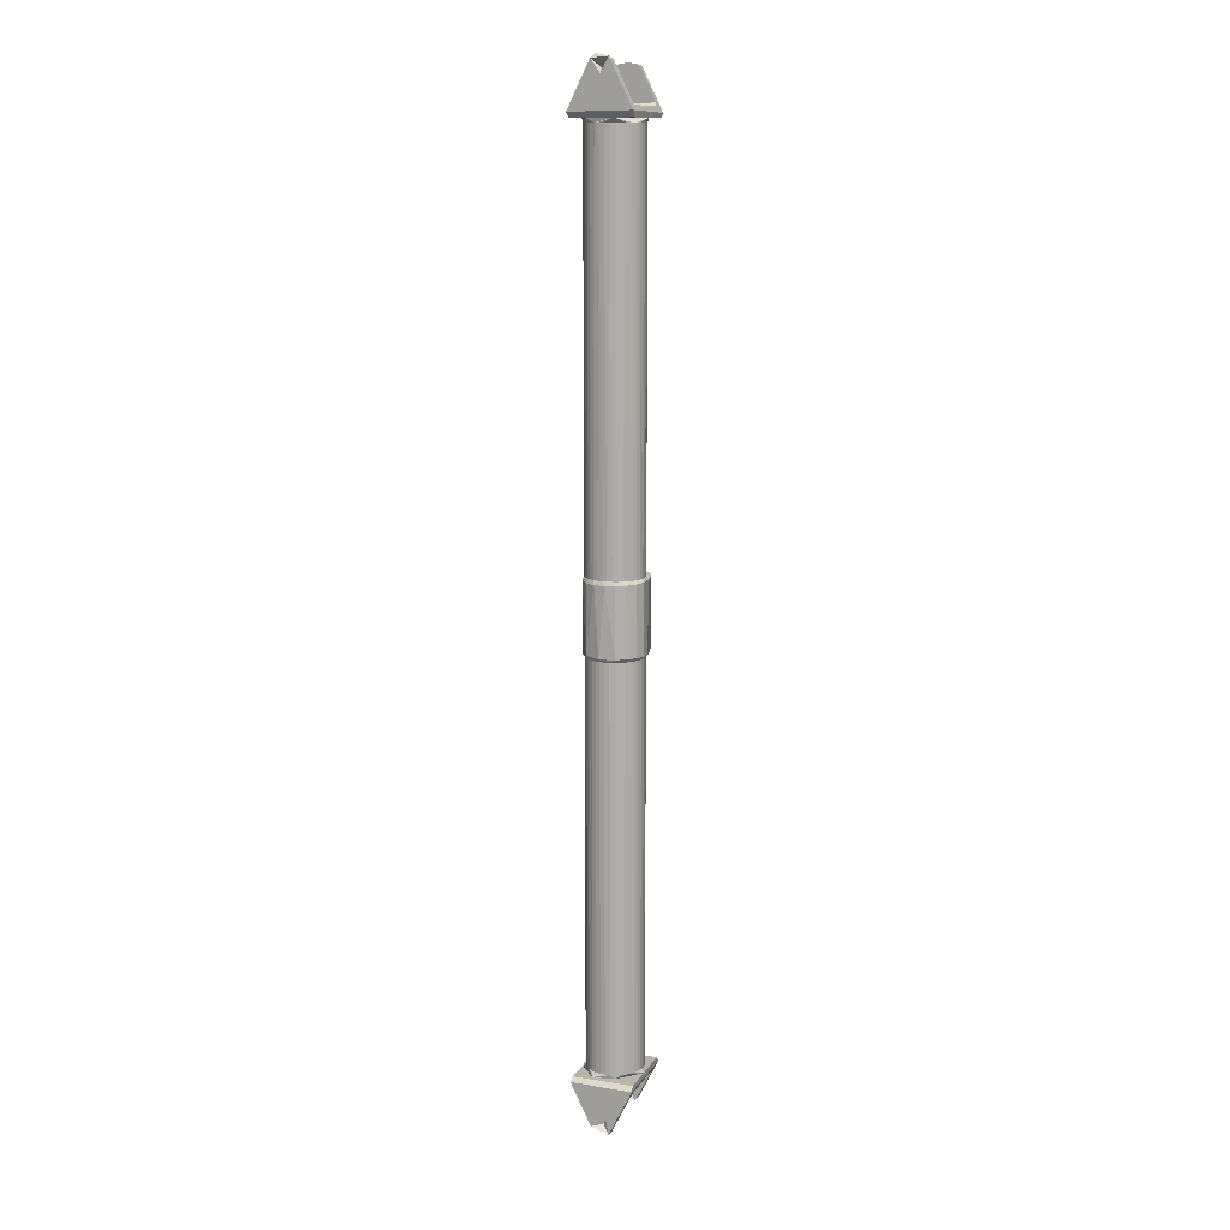
<metadata>
{"format":"obj","ext":"obj","renderer":"f3d","projection":"perspective","resolution":1024,"background":"white","views":[{"elev":12.5,"azim":-69.7,"up":"+Z"}]}
</metadata>
<code>
o visual_0_rear_bogie_Rear_Bogie
v 0.019 -0.015 -0.2219
v 0.01492 -0.0137 -0.2246
v 0.019 -0.005151 -0.2418
v 0.015 -0.004623 -0.2424
v -0.01901 -0.003639 -0.2446
v -0.015 -0.003887 -0.2446
v -0.01901 -0.01517 -0.2213
v -0.015 -0.01302 -0.226
v -0.01304 -0.01398 -0.224
v 0.015 0.000769 0.2369
v 0.019 0.005363 0.2412
v 0.01501 -0.000212 0.2426
v 0.019 -0.005169 0.2415
v -0.01491 -0.00485 0.219
v 7e-05 -0.01503 0.2189
v -0.017 -0.015 0.219
v -0.001143 0.01504 0.2189
v -0.01282 0.009041 0.219
v -0.017 0.015 0.219
v 0.017 0.015 0.219
v 0.01477 0.005519 0.219
v 0.017 -0.015 0.219
v 0.01228 -0.009125 0.219
v 0.019 0.01545 0.221
v 0.01901 -0.01517 0.2213
v -0.01901 0.01524 0.2214
v -0.019 -0.00038 0.2369
v -0.019 0.004388 0.2432
v -0.019 -0.004146 0.244
v -0.019 -0.015 0.2219
v -0.01476 0.005922 -0.219
v -0.004018 0.01497 -0.219
v -0.017 0.015 -0.219
v -0.01317 -0.004724 -0.2188
v -0.017 -0.015 -0.219
v -0.002234 -0.01502 -0.2189
v 0.008957 -0.007991 -0.01333
v 0.009863 -0.006833 -0.01481
v 0.008636 -0.008278 -0.2235
v 0.008239 0.008746 0.002204
v 0.009518 0.007308 0.2235
v 0.008175 0.008781 0.224
v 0.01108 0.004673 -0.01452
v 0.00958 0.007231 -0.224
v 0.0106 0.005628 -0.2235
v 0.01196 -0.000941 0.008949
v 0.0115 -0.003454 0.224
v 0.01192 -0.001423 0.2235
v 0.0106 -0.005628 0.2235
v 0.0113 -0.004031 0.01332
v 0.01088 -0.005074 0.01488
v 0.01161 0.003022 0.2235
v 0.01178 0.002328 0.008815
v 0.01173 0.002524 0.2235
v 0.01174 -0.002517 -0.008673
v 0.01195 -0.001107 -0.008926
v 0.0115 -0.003408 -0.2235
v 0.01173 -0.002524 -0.2235
v 0.01149 0.003406 -0.2235
v 0.008306 -0.008666 -0.002619
v 0.007937 -0.009 7e-06
v 0.008175 -0.008784 -0.2235
v 0.006606 -0.01002 -0.2235
v 0.01129 -0.004083 -0.01358
v 0.01079 -0.005302 -0.01491
v 0.0109 0.004927 0.2235
v 0.009857 0.006867 0.01499
v 0.01079 0.005284 0.01489
v 0.01138 0.003794 0.2235
v 0.01131 0.004023 0.0133
v 0.00991 0.006699 0.2235
v 0.0106 0.005628 0.2235
v 0.01199 -0.000558 -0.2235
v 0.01193 0.001344 -0.224
v 0.012 -0 -0.009
v 0.009135 -0.007799 0.01397
v 0.008265 -0.008704 0.224
v 0.01005 -0.006594 0.01498
v 0.009518 -0.007308 0.2235
v 0.01198 0.000702 0.008992
v 0.00895 0.007993 0.01316
v -0.01192 0.001424 0.2235
v -0.01197 -9e-06 -0.224
v -0.01199 0.000556 -0.2235
v -0.0118 0.002024 -0.2235
v -0.01152 0.00336 0.2235
v 0.007953 0.008986 -5.9e-05
v 0.007113 0.009619 0.2235
v 0.01154 -0.004243 -0.009933
v -0.01192 -0.001423 -0.2235
v -0.01197 -1e-06 0.2235
v 0.01178 -0.002357 0.008778
v 0.00848 -0.008483 0.003105
v 0.007113 -0.009619 0.2235
v -0.01138 0.003794 -0.2235
v -0.01134 0.003892 0.2235
v -0.01173 0.002523 -0.2235
v 0.01199 0.000552 0.224
v 0.007113 0.009619 -0.2235
v 0.008421 0.008551 -0.002918
v 0.008175 0.008784 -0.2235
v 0.01135 -0.004618 0.009185
v -0.01152 -0.00336 -0.2235
v -0.0118 -0.002024 0.2235
v -0.01134 -0.003892 -0.2235
v -0.01173 -0.002523 0.2235
v -0.01138 -0.003794 0.2235
v -0.01199 -0.000556 0.2235
v 0.01132 0.004642 0.009238
v 0.01045 0.005914 -0.01504
v 0.006606 -0.01002 0.2235
v 0.004853 -0.01098 -0.224
v 0.004853 -0.01098 0.2235
v 0.002967 -0.01163 0.2235
v 0.002967 -0.01163 -0.2235
v 0.000998 -0.01196 -0.2235
v 0.000998 -0.01196 0.224
v -0.000998 -0.01196 0.2235
v -0.000999 -0.01196 -0.224
v -0.002967 -0.01163 -0.2235
v -0.002967 -0.01163 0.2235
v -0.004853 -0.01098 -0.2235
v -0.004853 -0.01098 0.2235
v -0.006606 -0.01002 0.224
v -0.006606 -0.01002 -0.2235
v -0.008175 -0.008784 0.2235
v -0.008175 -0.008784 -0.224
v -0.009518 -0.007308 0.2235
v -0.009518 -0.007308 -0.2235
v -0.0106 -0.005628 0.224
v -0.0106 -0.005628 -0.2235
v 0.006606 0.01002 -0.2235
v 0.006606 0.01002 0.2235
v 0.004853 0.01098 0.2235
v 0.004853 0.01098 -0.2235
v 0.002967 0.01163 -0.2235
v 0.002967 0.01163 0.2235
v 0.000998 0.01196 0.2235
v 0.000996 0.01196 -0.2241
v -0.000998 0.01196 -0.2235
v -0.000997 0.01196 0.2241
v -0.002967 0.01163 -0.2235
v -0.002967 0.01163 0.2235
v -0.004853 0.01098 -0.2235
v -0.004853 0.01098 0.2235
v -0.006606 0.01002 -0.2235
v -0.006606 0.01002 0.2235
v -0.008175 0.008784 0.2235
v -0.008175 0.008784 -0.224
v -0.009518 0.007308 0.2235
v -0.009518 0.007308 -0.2235
v -0.0106 0.005626 0.2239
v -0.0106 0.005628 -0.2235
v 0.009856 0.00685 -0.01481
v 0.009306 0.007594 -0.01428
v 0.01245 0.004857 -0.008214
v 0.0117 0.002648 -0.008625
v 0.01061 -0.005582 -0.224
v 0.01195 0.001017 -0.008936
v 0.009518 -0.007308 -0.2235
v 0.015 -0.005393 0.2416
v 0.01499 -0.01321 0.2256
v 0.01251 -0.01399 0.224
v -0.01341 -0.01395 0.2241
v -0.015 -0.01281 0.2264
v -0.015 -0.004995 0.2424
v -0.015 0.004486 -0.2435
v -0.019 0.005191 -0.2418
v 0.01523 0.002245 -0.219
v 0.017 0.015 -0.219
v 0.006667 0.01497 -0.219
v 0.01179 -0.009943 -0.219
v 0.017 -0.015 -0.219
v -0.01383 0.01165 -0.2244
v -0.019 0.01545 -0.221
v 0.01494 0.01086 -0.2249
v 0.001355 0.01509 0.01745
v 0.0132 0.004674 0.01751
v 0.01801 0.005843 0.01739
v 0.0138 -0.002379 0.0175
v 0.007312 -0.01194 0.01756
v 0.018 -0.00997 0.0175
v 0.01803 -0.008231 0.01239
v 0.018 -0.003737 0.01271
v 0.018 0.006073 0.01025
v 0.018 -0.011 0.0165
v 0.018 -0.008098 -0.01398
v 0.018 -0.006623 -0.01092
v 0.018 -0.009181 0.00054
v 0.018 -0.006117 0.006923
v 0.018 0.011 -0.01745
v 0.018 -0.004771 -0.01469
v 0.018 -0.011 -0.01746
v 0.018 0.003681 -0.008599
v 0.018 -0.004736 -0.008509
v 0.018 0.00897 -0.001081
v 0.018 0.011 0.0165
v 0.018 0.007246 0.005952
v 0.0036 -0.01456 0.01696
v -0.01408 -0.005327 -0.01694
v -0.01503 -0.000411 0.01651
v -0.01481 0.002603 -0.01728
v 0.015 0.015 0.2219
v 0.01383 0.01167 0.2243
v -0.015 0.00863 0.2253
v 0.01901 0.01525 -0.2214
v -0.015 0.015 -0.2219
v 0.003366 -0.01359 0.2171
v 0.004872 -0.01312 0.217
v -0.004872 -0.01312 0.217
v -0.003006 -0.01367 0.2171
v 0.001106 -0.01396 0.2172
v -0.000855 -0.01397 0.2173
v -0.01214 0.006967 0.217
v -0.01316 0.004764 0.217
v -0.01379 0.002419 0.217
v -0.014 -0 0.217
v -0.01379 -0.002419 0.217
v -0.01076 0.00896 0.217
v -0.009048 0.01068 0.217
v -0.007066 -0.01209 0.217
v -0.009048 -0.01068 0.217
v -0.01076 -0.00896 0.217
v -0.007066 0.01209 0.217
v -0.01316 -0.004764 0.217
v -0.01214 -0.006967 0.217
v -0.004872 0.01312 0.217
v 0.01316 -0.004764 0.217
v 0.01379 -0.002419 0.217
v 0.007066 -0.01209 0.217
v 0.009048 -0.01068 0.217
v 0.007066 0.01209 0.217
v 0.004872 0.01312 0.217
v 0.01076 0.00896 0.217
v 0.009048 0.01068 0.217
v 0.01214 0.006967 0.217
v 0.01316 0.004764 0.217
v 0.01379 0.002419 0.217
v 0.01076 -0.00896 0.217
v 0.014 -0 0.217
v 0.01214 -0.006967 0.217
v 0.003006 0.01367 -0.2171
v 0.000855 0.01397 -0.2173
v -0.004872 0.01312 -0.217
v -0.001106 0.01396 -0.2172
v 0.004481 0.01324 -0.217
v 0.015 -0.002002 -0.2373
v 0.019 0.002888 -0.2385
v 0.015 0.005313 -0.2416
v -0.01468 0.003508 0.2454
v 0.015 0.005393 0.2416
v 0.001106 -0.01396 -0.2172
v -0.000855 -0.01397 -0.2173
v -0.003006 -0.01367 -0.2171
v -0.00504 -0.01304 -0.217
v 0.004872 -0.01312 -0.217
v 0.004095 -0.01337 -0.217
v 0.003081 -0.01366 -0.2171
v 0.01076 0.00896 -0.217
v 0.01214 0.006967 -0.217
v 0.006674 -0.01227 -0.217
v 0.01076 -0.00896 -0.217
v 0.01214 -0.006967 -0.217
v 0.009048 -0.01068 -0.217
v 0.01007 -0.009651 -0.217
v 0.008296 -0.01121 -0.217
v 0.009048 0.01068 -0.217
v 0.007066 0.01209 -0.217
v 0.01316 -0.004764 -0.217
v 0.01379 -0.002419 -0.217
v 0.01316 0.004764 -0.217
v 0.01379 0.002419 -0.217
v 0.014 0 -0.217
v 0.003006 0.01367 0.2171
v 0.000855 0.01397 0.2173
v -0.001106 0.01396 0.2172
v -0.003015 0.01367 0.2171
v 0.000594 -0.01399 0.0185
v 0.00295 -0.01369 0.0185
v 0.00522 -0.01299 0.0185
v 0.009249 -0.01051 0.0185
v 0.01089 -0.008795 0.0185
v 0.01222 -0.006828 0.0185
v 0.0132 -0.004664 0.0185
v 0.014 -0 0.0185
v 0.0138 0.002366 0.0185
v 0.01222 0.006828 0.0185
v 0.01089 0.008795 0.0185
v 0.009249 0.01051 0.0185
v 0.00734 0.01192 0.0185
v 0.00522 0.01299 0.0185
v 0.00295 0.01369 0.0185
v -0.01395 0.001187 0.0185
v -0.0041 -0.01339 0.0185
v -0.002939 -0.01364 0.0185
v 0.000594 0.01399 0.0185
v -0.000592 -0.01394 0.0185
v -0.001778 -0.01389 0.0185
v -0.002939 0.01364 0.0185
v -0.0041 0.01339 0.0185
v -0.005201 0.01294 0.0185
v -0.006303 0.0125 0.0185
v -0.007314 0.01188 0.0185
v -0.008325 0.01126 0.0185
v -0.009216 0.01047 0.0185
v -0.01011 0.009687 0.0185
v -0.01085 0.008763 0.0185
v -0.0116 0.00784 0.0185
v -0.01218 0.006803 0.0185
v -0.01276 0.005767 0.0185
v -0.01315 0.004647 0.0185
v -0.01355 0.003528 0.0185
v -0.001778 0.01389 0.0185
v -0.01395 -0.001187 0.0185
v -0.01355 -0.003528 0.0185
v -0.01276 -0.005767 0.0185
v -0.0116 -0.00784 0.0185
v -0.01011 -0.009687 0.0185
v -0.008325 -0.01126 0.0185
v -0.006303 -0.0125 0.0185
v -0.00734 0.01192 -0.0185
v -0.007066 0.01209 -0.217
v -0.009048 0.01068 -0.217
v -0.009249 0.01051 -0.0185
v -0.01076 0.00896 -0.217
v 0.01395 -0.001187 -0.0185
v 0.01395 0.001187 -0.0185
v 0.01276 -0.005766 -0.0175
v 0.01355 -0.003528 -0.0185
v 0.01011 -0.009687 -0.0185
v 0.008325 -0.01126 -0.0185
v -0.01379 0.002419 -0.217
v -0.0138 0.002366 -0.0185
v -0.0132 0.004664 -0.0185
v -0.00295 0.01369 -0.0185
v -0.000594 0.01399 -0.0185
v -0.01222 -0.006828 -0.0185
v -0.0132 -0.004664 -0.0185
v 0.01011 0.009687 -0.0185
v 0.008325 0.01126 -0.0185
v -0.00734 -0.01192 -0.0185
v -0.009249 -0.01051 -0.0185
v -0.009141 -0.01059 -0.217
v 0.01276 0.005759 -0.01751
v 0.0116 0.00784 -0.0185
v -0.01214 0.006967 -0.217
v -0.01222 0.006828 -0.0185
v -0.01089 0.008795 -0.0185
v -0.000594 -0.01399 -0.0185
v 0.001778 -0.01389 -0.0185
v -0.00522 0.01299 -0.0185
v 0.001778 0.01389 -0.0185
v 0.0041 0.01339 -0.0185
v -0.00522 -0.01299 -0.0185
v -0.00295 -0.01369 -0.0185
v 0.01355 0.003528 -0.0185
v 0.006303 -0.0125 -0.0185
v 0.0116 -0.00784 -0.0185
v 0.0041 -0.01339 -0.0185
v -0.007196 -0.01199 -0.217
v -0.014 0 -0.217
v -0.014 0 -0.0185
v -0.01379 -0.002392 -0.217
v -0.0138 -0.002366 -0.0185
v -0.01089 -0.008795 -0.0185
v -0.01082 -0.008873 -0.217
v 0.006303 0.0125 -0.0185
v -0.01218 -0.006895 -0.217
v -0.01316 0.004764 -0.217
v 0.00192 -0.01492 -0.01745
v 0.000959 0.01514 -0.01746
v -0.00252 -0.01484 -0.01705
v -0.002962 -0.01476 0.01711
v -0.007422 -0.01309 -0.01695
v -0.007819 -0.01286 0.01694
v -0.01143 -0.009792 -0.01694
v -0.01172 -0.00944 0.0168
v -0.01405 -0.00508 0.01677
v -0.005261 0.01408 -0.01702
v -0.007813 0.01286 0.01715
v -0.01178 0.009802 -0.01665
v -0.01172 0.009443 0.01657
v -0.01423 0.004902 0.01671
v 0.019 0.005393 -0.2416
v 0.015 0.015 -0.2219
v -0.015 -0.00059 -0.2366
v -0.01498 0.000303 -0.2413
v -0.019 -0.002188 -0.2372
v -0.015 0.000361 0.2394
f 1 2 3
f 3 2 4
f 5 6 7
f 7 6 8
f 7 9 1
f 1 9 2
f 8 9 7
f 10 11 12
f 12 11 13
f 12 13 10
f 10 13 11
f 14 15 16
f 17 18 19
f 19 18 14
f 19 14 16
f 20 21 17
f 21 22 23
f 15 23 22
f 22 21 20
f 24 11 13
f 24 13 25
f 26 27 28
f 29 27 30
f 30 27 26
f 31 32 33
f 34 31 35
f 35 31 33
f 35 36 34
f 37 38 39
f 40 41 42
f 43 44 45
f 46 47 48
f 49 50 51
f 52 53 54
f 55 56 57
f 57 56 58
f 59 43 45
f 60 39 61
f 61 39 62
f 61 62 63
f 64 57 65
f 66 67 68
f 69 68 52
f 52 68 70
f 71 67 72
f 72 67 66
f 73 56 74
f 74 56 75
f 76 77 78
f 78 77 79
f 49 51 79
f 79 51 78
f 48 80 46
f 81 67 71
f 82 83 84
f 82 84 85
f 82 85 86
f 87 40 88
f 57 64 55
f 55 64 89
f 90 83 91
f 91 83 82
f 47 46 92
f 40 42 88
f 56 73 58
f 47 50 49
f 77 93 94
f 95 96 97
f 97 96 85
f 85 96 86
f 48 98 80
f 80 98 53
f 53 98 54
f 68 69 66
f 99 100 87
f 89 37 60
f 60 37 39
f 101 100 99
f 93 77 76
f 93 76 102
f 103 104 105
f 105 104 106
f 105 106 107
f 90 91 108
f 90 108 104
f 90 104 103
f 40 109 81
f 40 81 41
f 41 81 71
f 43 110 44
f 93 61 94
f 94 61 63
f 94 63 111
f 111 63 112
f 111 112 113
f 113 112 114
f 114 112 115
f 114 115 116
f 114 116 117
f 117 116 118
f 118 116 119
f 118 119 120
f 118 120 121
f 121 120 122
f 121 122 123
f 123 122 124
f 124 122 125
f 124 125 126
f 126 125 127
f 126 127 128
f 128 127 129
f 128 129 130
f 130 129 131
f 130 131 105
f 130 105 107
f 99 87 88
f 99 88 132
f 132 88 133
f 132 133 134
f 132 134 135
f 135 134 136
f 136 134 137
f 136 137 138
f 136 138 139
f 139 138 140
f 140 138 141
f 140 141 142
f 142 141 143
f 142 143 144
f 144 143 145
f 144 145 146
f 146 145 147
f 146 147 148
f 146 148 149
f 149 148 150
f 149 150 151
f 151 150 152
f 151 152 153
f 153 152 96
f 153 96 95
f 44 110 154
f 44 154 101
f 101 154 155
f 50 47 92
f 50 92 102
f 155 156 100
f 155 100 101
f 156 43 157
f 157 43 59
f 65 57 158
f 74 159 59
f 59 159 157
f 39 38 160
f 160 38 158
f 158 38 65
f 159 74 75
f 109 53 70
f 70 53 52
f 13 161 25
f 25 161 162
f 162 163 25
f 25 163 30
f 30 163 164
f 30 164 165
f 166 29 165
f 165 29 30
f 6 5 167
f 167 5 168
f 169 170 171
f 172 36 173
f 170 169 173
f 173 169 172
f 9 127 119
f 2 112 158
f 9 119 2
f 2 119 112
f 9 83 127
f 174 139 149
f 174 149 83
f 167 168 175
f 158 74 2
f 2 74 176
f 177 178 179
f 179 178 180
f 180 181 182
f 179 180 182
f 183 184 182
f 184 185 179
f 183 185 184
f 182 184 179
f 186 183 182
f 187 188 186
f 186 188 189
f 186 189 190
f 190 185 186
f 186 185 183
f 191 192 193
f 193 192 187
f 191 194 195
f 156 194 196
f 191 195 192
f 197 194 191
f 179 185 197
f 197 185 198
f 188 195 189
f 193 187 186
f 198 196 197
f 197 196 194
f 181 199 182
f 182 199 186
f 197 177 179
f 200 201 202
f 26 141 203
f 203 204 162
f 141 26 205
f 141 204 203
f 206 139 207
f 139 206 176
f 174 8 207
f 139 174 207
f 183 76 78
f 102 76 183
f 78 184 183
f 184 78 51
f 184 102 183
f 50 102 184
f 184 51 50
f 16 26 19
f 20 24 22
f 22 24 25
f 173 206 170
f 33 175 35
f 35 175 7
f 15 208 209
f 210 211 15
f 15 212 208
f 15 211 213
f 15 213 212
f 214 215 18
f 18 215 14
f 14 215 216
f 14 217 218
f 219 18 220
f 15 221 210
f 15 14 222
f 15 222 221
f 14 223 222
f 18 219 214
f 220 18 224
f 14 216 217
f 14 225 226
f 14 226 223
f 218 225 14
f 224 18 227
f 227 18 17
f 228 229 23
f 23 229 21
f 230 15 209
f 230 231 23
f 17 232 233
f 234 235 21
f 21 235 17
f 17 235 232
f 21 236 234
f 21 237 236
f 21 238 237
f 15 230 23
f 231 239 23
f 240 238 21
f 239 241 23
f 229 240 21
f 241 228 23
f 171 32 242
f 242 32 243
f 32 244 245
f 32 245 243
f 171 242 246
f 52 98 69
f 47 98 48
f 52 54 98
f 117 118 124
f 124 118 121
f 128 130 124
f 49 79 47
f 47 79 77
f 77 94 111
f 77 111 117
f 117 111 113
f 124 126 128
f 113 114 117
f 124 121 123
f 84 83 85
f 83 90 103
f 95 97 83
f 83 97 85
f 122 119 127
f 127 83 129
f 158 112 63
f 116 112 119
f 63 62 158
f 158 62 39
f 158 39 160
f 103 105 83
f 83 105 131
f 83 131 129
f 127 125 122
f 116 115 112
f 119 122 120
f 7 36 35
f 36 1 173
f 173 1 206
f 7 1 36
f 247 3 4
f 4 3 248
f 4 248 249
f 249 248 247
f 247 248 3
f 29 166 250
f 29 250 28
f 251 11 24
f 26 28 250
f 203 17 26
f 203 251 24
f 17 203 20
f 20 203 24
f 26 17 19
f 162 204 163
f 163 204 98
f 98 47 163
f 205 165 164
f 164 130 152
f 164 152 205
f 252 253 36
f 36 253 254
f 255 36 254
f 256 257 36
f 36 257 258
f 36 258 252
f 259 260 171
f 171 260 169
f 36 261 256
f 262 172 263
f 264 172 265
f 266 261 172
f 259 171 267
f 268 171 246
f 268 267 171
f 262 265 172
f 172 261 36
f 264 266 172
f 172 269 263
f 172 169 270
f 172 270 269
f 271 272 169
f 169 272 273
f 169 273 270
f 260 271 169
f 17 233 274
f 17 274 275
f 17 275 276
f 17 276 277
f 17 277 227
f 208 278 279
f 208 279 280
f 208 280 209
f 209 280 230
f 230 280 181
f 230 181 231
f 231 181 281
f 231 281 239
f 239 281 282
f 239 282 241
f 241 282 283
f 241 283 228
f 228 283 284
f 228 284 229
f 229 284 180
f 229 180 240
f 240 180 285
f 240 285 238
f 238 285 286
f 238 286 237
f 237 286 178
f 237 178 236
f 236 178 287
f 236 287 234
f 234 287 288
f 234 288 235
f 235 288 289
f 235 289 232
f 232 289 290
f 232 290 233
f 233 290 291
f 233 291 292
f 212 278 208
f 293 217 216
f 210 294 295
f 210 295 211
f 233 292 274
f 274 292 296
f 278 212 297
f 297 212 213
f 297 213 298
f 298 213 295
f 295 213 211
f 227 299 300
f 227 300 301
f 227 301 224
f 224 301 302
f 224 302 303
f 224 303 220
f 220 303 304
f 220 304 305
f 220 305 219
f 219 305 306
f 219 306 307
f 219 307 214
f 214 307 308
f 214 308 309
f 214 309 215
f 215 309 310
f 215 310 311
f 215 311 216
f 216 311 312
f 216 312 293
f 227 277 299
f 299 277 313
f 313 277 276
f 313 276 296
f 296 276 275
f 296 275 274
f 293 314 217
f 217 314 218
f 218 314 315
f 218 315 225
f 225 315 316
f 225 316 226
f 226 316 317
f 226 317 223
f 223 317 318
f 223 318 222
f 222 318 319
f 222 319 221
f 221 319 320
f 221 320 210
f 210 320 294
f 321 322 323
f 321 323 324
f 324 323 325
f 326 273 327
f 328 269 329
f 330 331 266
f 332 333 334
f 335 336 245
f 34 337 338
f 339 267 340
f 341 342 343
f 344 260 345
f 346 347 348
f 349 252 350
f 335 244 351
f 242 352 246
f 246 352 353
f 354 255 355
f 355 255 254
f 327 273 272
f 327 272 356
f 355 254 253
f 355 253 349
f 349 253 252
f 357 261 331
f 331 261 266
f 266 264 330
f 330 264 265
f 330 265 358
f 358 265 262
f 252 258 350
f 350 258 359
f 359 258 257
f 359 257 357
f 357 257 256
f 357 256 261
f 272 271 356
f 356 271 344
f 344 271 260
f 341 343 360
f 341 360 354
f 354 360 255
f 262 263 358
f 358 263 328
f 328 263 269
f 335 245 244
f 269 270 329
f 329 270 326
f 326 270 273
f 352 242 243
f 352 243 336
f 336 243 245
f 332 361 333
f 333 361 362
f 362 361 363
f 362 363 364
f 364 363 338
f 338 363 34
f 365 366 342
f 342 366 343
f 345 260 259
f 345 259 339
f 339 259 267
f 340 267 268
f 340 268 367
f 367 268 353
f 353 268 246
f 337 34 368
f 337 368 365
f 365 368 366
f 324 325 348
f 348 325 346
f 351 244 322
f 351 322 321
f 347 346 369
f 347 369 334
f 334 369 332
f 191 328 344
f 328 193 370
f 344 371 191
f 191 193 328
f 372 370 373
f 372 373 374
f 374 373 375
f 374 375 376
f 376 375 377
f 376 377 200
f 200 377 378
f 200 378 201
f 177 371 379
f 380 379 381
f 380 381 382
f 382 381 383
f 383 381 202
f 383 202 201
f 199 370 193
f 193 186 199
f 56 195 194
f 190 92 46
f 190 46 185
f 100 156 196
f 196 40 87
f 196 87 100
f 194 159 75
f 194 75 56
f 194 157 159
f 190 102 92
f 189 93 190
f 190 93 102
f 198 40 196
f 80 185 46
f 53 198 80
f 80 198 185
f 60 61 189
f 189 61 93
f 198 53 109
f 195 55 89
f 195 60 189
f 195 89 60
f 195 56 55
f 198 109 40
f 194 156 157
f 109 185 179
f 70 68 179
f 179 68 67
f 179 67 81
f 179 81 109
f 179 109 70
f 73 74 158
f 73 158 58
f 58 158 57
f 139 140 142
f 139 142 144
f 74 59 44
f 44 101 99
f 144 149 139
f 144 146 149
f 59 45 44
f 95 83 153
f 153 83 149
f 153 149 151
f 139 44 132
f 132 44 99
f 139 132 135
f 139 135 136
f 108 91 152
f 152 91 82
f 152 82 86
f 130 107 106
f 130 106 104
f 108 152 104
f 104 152 130
f 150 148 141
f 141 148 147
f 141 147 145
f 71 98 42
f 150 141 152
f 71 72 98
f 98 72 66
f 98 66 69
f 42 41 71
f 152 86 96
f 134 133 141
f 141 133 88
f 141 88 42
f 141 138 137
f 141 137 134
f 141 145 143
f 31 332 369
f 322 32 323
f 322 244 32
f 36 255 360
f 36 360 343
f 343 34 36
f 343 366 34
f 34 366 368
f 361 31 363
f 363 31 34
f 325 323 31
f 31 323 32
f 31 369 346
f 31 346 325
f 31 361 332
f 167 175 207
f 207 175 33
f 207 33 32
f 171 170 206
f 32 171 207
f 207 171 206
f 206 384 385
f 385 384 249
f 386 168 387
f 387 168 5
f 387 5 386
f 386 5 388
f 168 386 388
f 28 389 29
f 29 389 27
f 27 389 28
f 9 174 83
f 174 9 8
f 141 42 204
f 204 42 98
f 152 141 205
f 177 379 380
f 373 370 199
f 300 299 177
f 281 181 282
f 302 380 303
f 280 199 181
f 314 201 315
f 300 177 301
f 282 181 283
f 310 383 311
f 313 177 299
f 312 383 293
f 306 380 307
f 304 380 305
f 308 382 309
f 291 177 292
f 292 177 296
f 279 199 280
f 298 373 297
f 293 201 314
f 294 373 295
f 378 315 201
f 283 181 284
f 181 180 284
f 305 380 306
f 308 307 382
f 382 307 380
f 304 303 380
f 279 278 199
f 199 278 373
f 375 320 319
f 178 286 285
f 178 285 180
f 278 297 373
f 298 295 373
f 294 320 373
f 373 320 375
f 377 317 378
f 378 317 316
f 378 316 315
f 310 309 383
f 383 309 382
f 319 318 377
f 377 318 317
f 201 293 383
f 312 311 383
f 290 289 177
f 291 290 177
f 319 377 375
f 302 301 380
f 380 301 177
f 177 289 288
f 177 288 178
f 178 288 287
f 313 296 177
f 333 362 202
f 357 370 359
f 349 350 372
f 372 350 370
f 350 359 370
f 335 351 379
f 336 335 371
f 371 335 379
f 321 324 381
f 355 349 372
f 324 348 381
f 351 321 379
f 379 321 381
f 357 331 370
f 328 370 330
f 330 370 331
f 352 336 371
f 353 352 371
f 354 355 372
f 329 326 328
f 328 326 344
f 342 341 374
f 330 358 328
f 365 342 376
f 376 342 374
f 334 333 202
f 341 354 374
f 374 354 372
f 347 334 202
f 202 381 347
f 347 381 348
f 367 353 371
f 340 367 371
f 339 340 344
f 344 340 371
f 326 327 344
f 327 356 344
f 345 339 344
f 337 365 376
f 364 338 200
f 338 337 200
f 200 337 376
f 362 364 202
f 202 364 200
f 371 177 191
f 191 177 197
f 7 388 5
f 175 168 7
f 7 168 388
f 248 206 3
f 3 206 1
f 384 248 3
f 206 248 384
f 203 162 251
f 251 162 10
f 161 12 10
f 161 10 162
f 251 10 12
f 117 124 164
f 47 77 163
f 163 77 117
f 163 117 164
f 164 124 130
f 26 250 205
f 165 389 166
f 205 250 389
f 389 165 205
f 166 389 250
f 387 386 6
f 167 387 6
f 8 386 167
f 8 167 207
f 6 386 8
f 386 387 167
f 74 44 176
f 176 44 139
f 385 176 206
f 176 247 2
f 247 4 2
f 385 249 176
f 176 249 247
f 30 15 25
f 26 16 30
f 30 16 15
f 25 15 22
f 187 89 188
f 89 195 188
f 65 192 64
f 187 37 89
f 187 65 38
f 192 65 187
f 64 192 195
f 195 89 64
f 187 38 37

</code>
